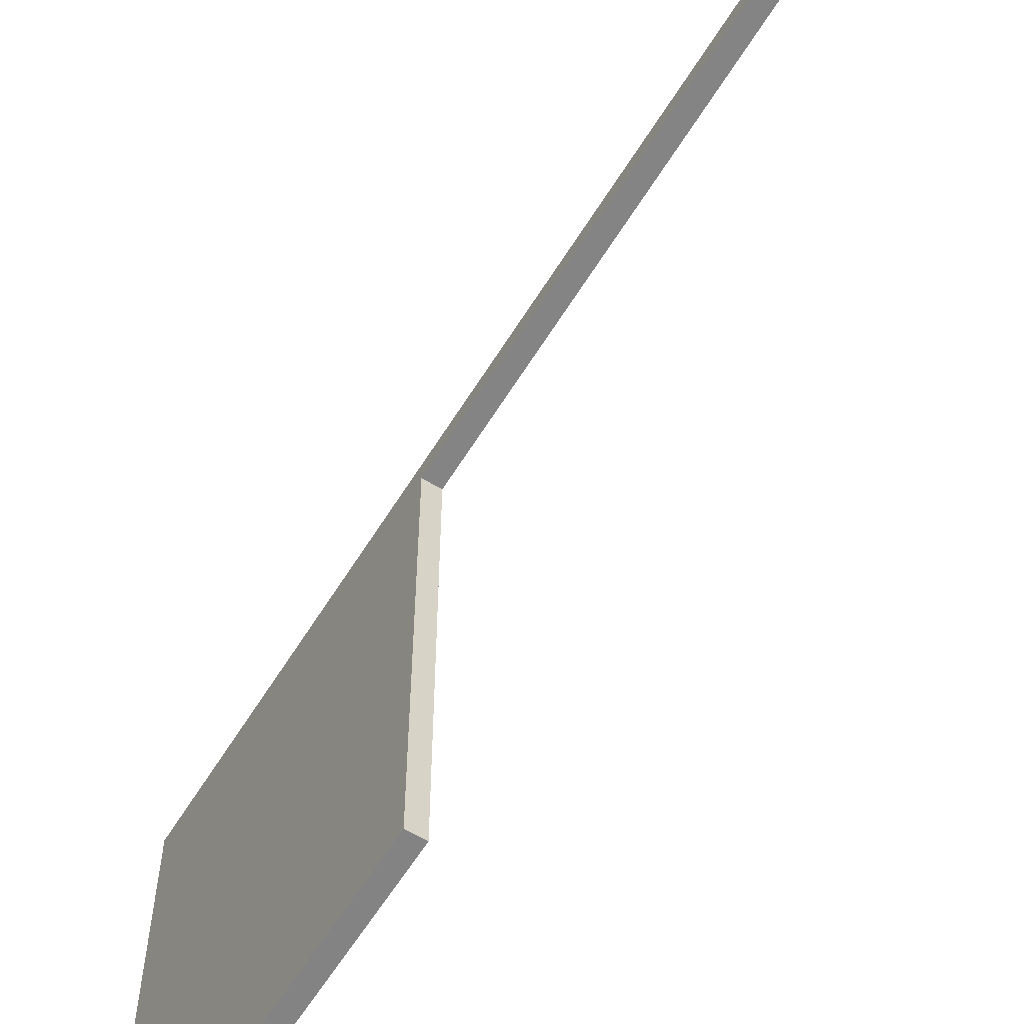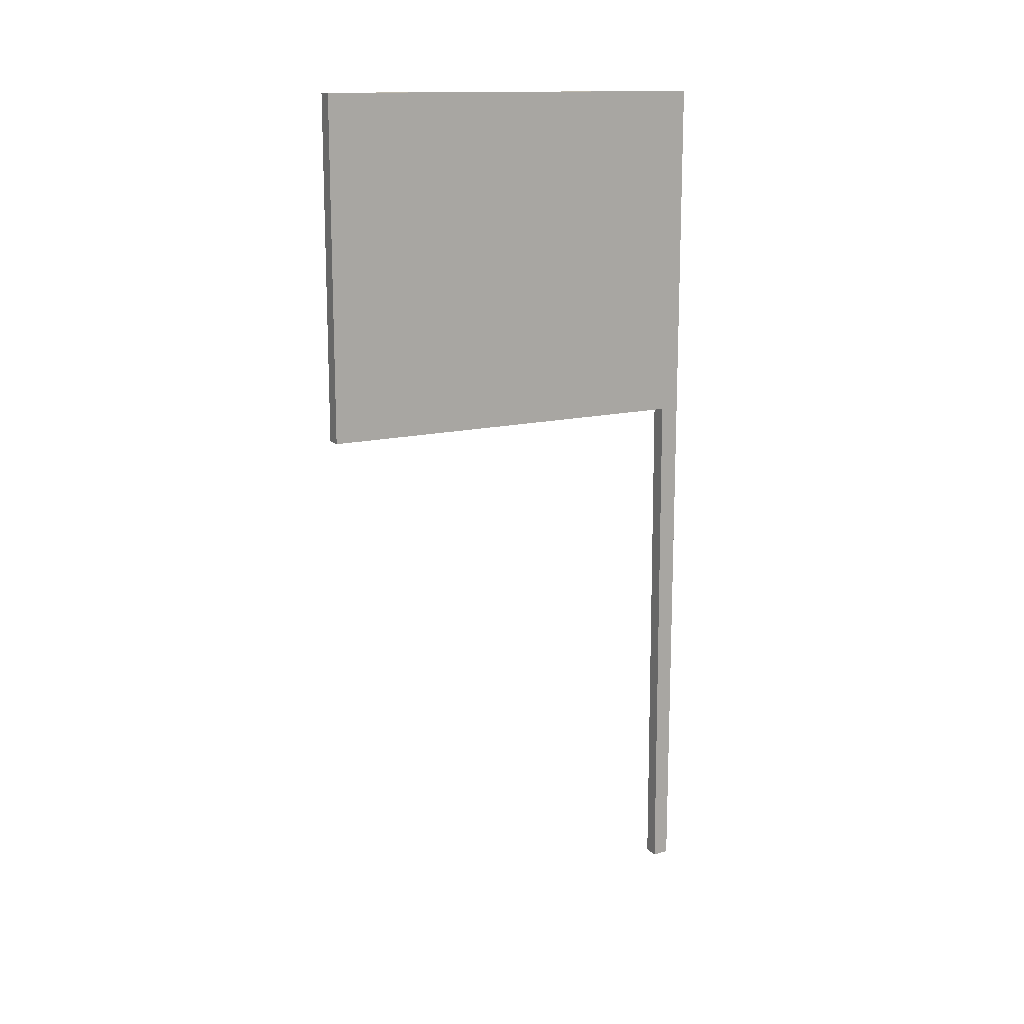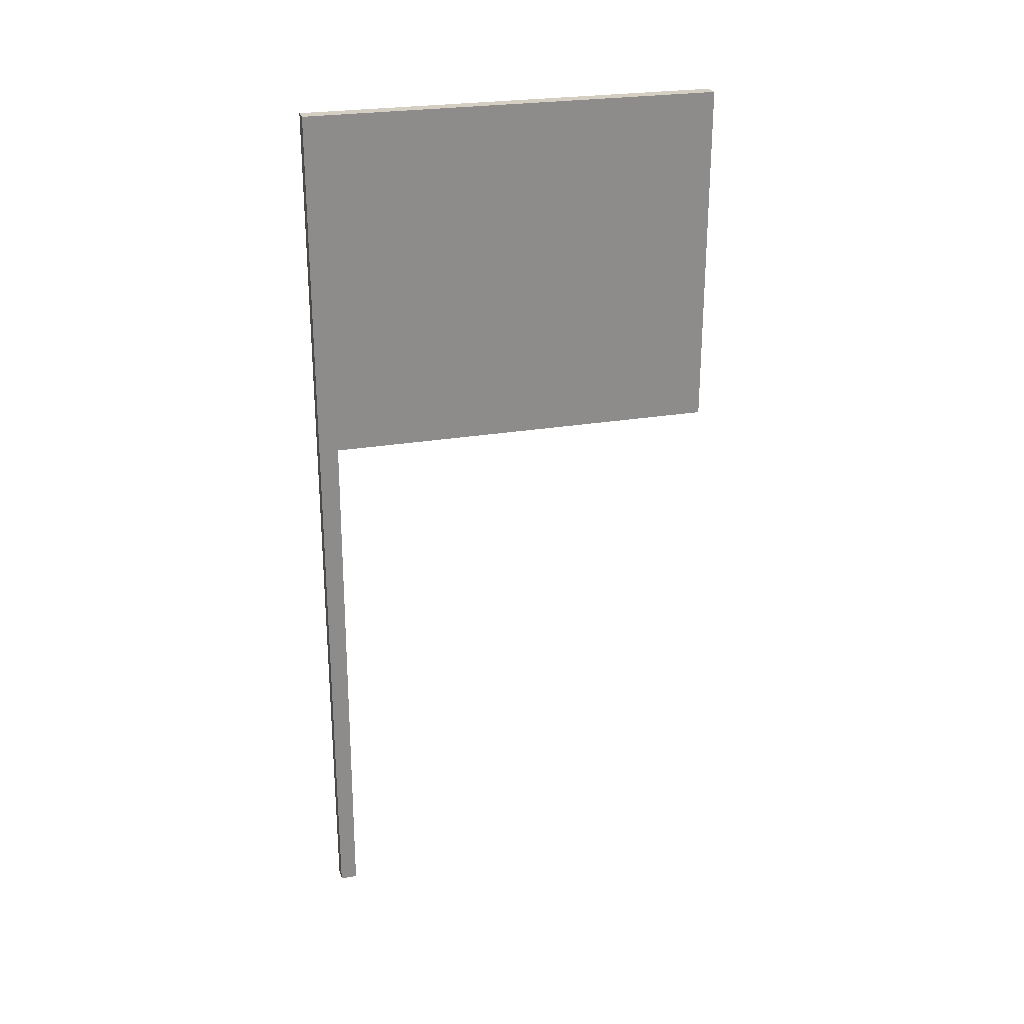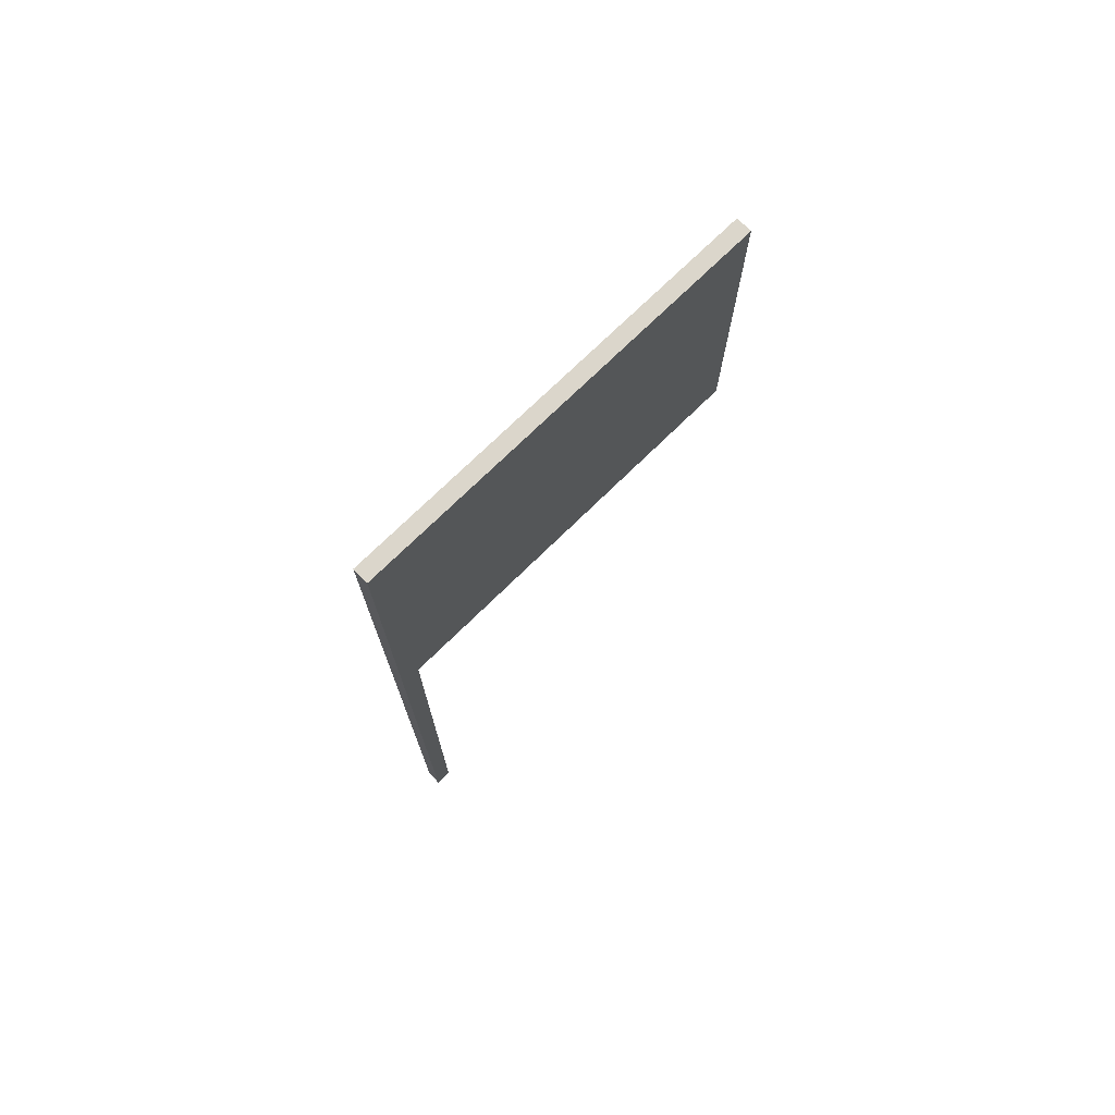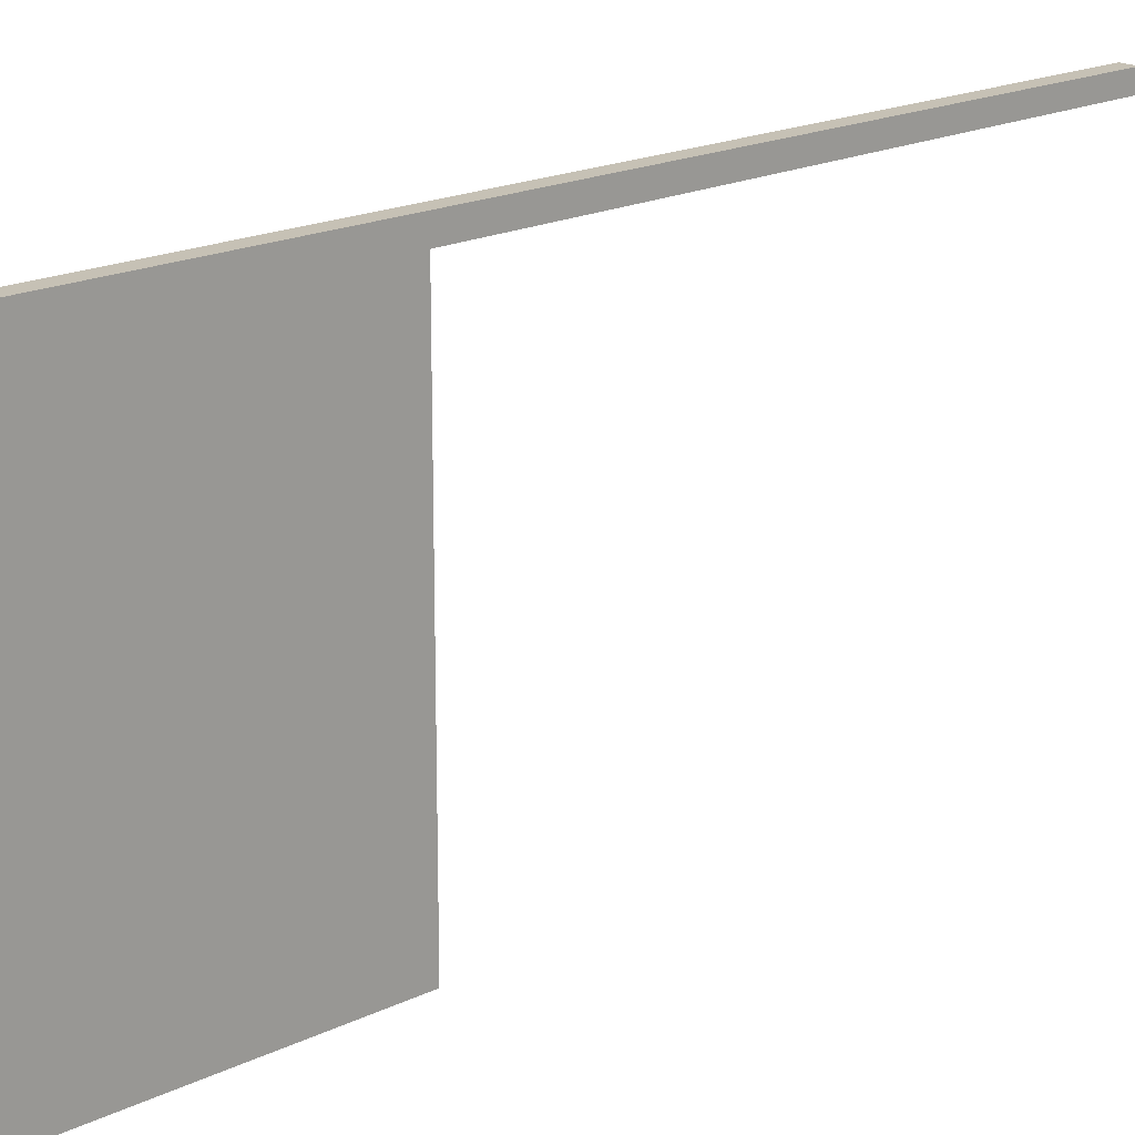
<metadata>
{"format":"obj","ext":"obj","renderer":"f3d","projection":"perspective","resolution":1024,"background":"white","views":[{"elev":-61.1,"azim":-31.7,"up":"+Z"},{"elev":14.1,"azim":-119.1,"up":"+Y"},{"elev":25.7,"azim":74.8,"up":"+Y"},{"elev":73.6,"azim":45.6,"up":"+Y"},{"elev":18.8,"azim":-132.5,"up":"+Z"}]}
</metadata>
<code>
o Cube_Cube.001
v 0.4887 1.427 0.4332
v 0.4887 2.836 0.4332
v 0.4887 2.836 0.3792
v 0.4887 1.427 0.3792
v 0.5387 2.836 0.3792
v 0.5387 2.836 0.3792
v 0.4887 2.836 0.3792
v 0.5387 1.427 0.3792
v 0.5387 2.836 0.4332
v 0.5387 1.427 0.4332
v 0.4887 -0.01214 0.3792
v 0.5387 -0.01214 0.3792
v 0.5387 -0.01214 0.4332
v 0.4887 -0.01214 0.4332
v 0.5387 2.836 0.3792
v 0.4887 2.836 0.3792
v 0.4887 1.427 0.3792
v 0.5387 -0.01214 0.3792
v 0.5387 1.427 0.3792
v 0.4887 -0.01214 0.3792
v 0.5387 1.427 0.3792
v 0.5387 -0.01214 0.3792
v 0.5387 -0.01214 0.3792
v 0.5387 1.726 0.3713
v 0.4887 1.427 0.3792
v 0.4887 -0.01214 0.3792
v 0.4887 1.726 0.3713
v 0.4887 1.726 -0.8993
v 0.5387 1.726 -0.8993
v 0.4887 -0.01214 0.3792
v 0.5387 2.836 0.3714
v 0.4887 2.836 0.3714
v 0.4887 2.836 -0.8993
v 0.5387 2.836 -0.8993
f 1 2 3 4
f 3 5 6 7
f 8 5 9 10
f 10 9 2 1
f 11 12 13 14
f 5 3 2 9
f 7 6 15 16
f 4 3 7 17
f 8 12 18 19
f 12 11 20 18
f 21 22 23 24
f 17 7 16 25
f 19 18 22 21
f 18 20 26 22
f 24 27 28 29
f 22 26 30 23
f 16 15 31 32
f 25 16 32 27
f 26 25 27 30
f 30 27 24 23
f 6 19 21 15
f 20 17 25 26
f 15 21 24 31
f 5 8 19 6
f 11 4 17 20
f 13 10 1 14
f 12 8 10 13
f 14 1 4 11
f 28 33 34 29
f 31 24 29 34
f 32 31 34 33
f 27 32 33 28

</code>
